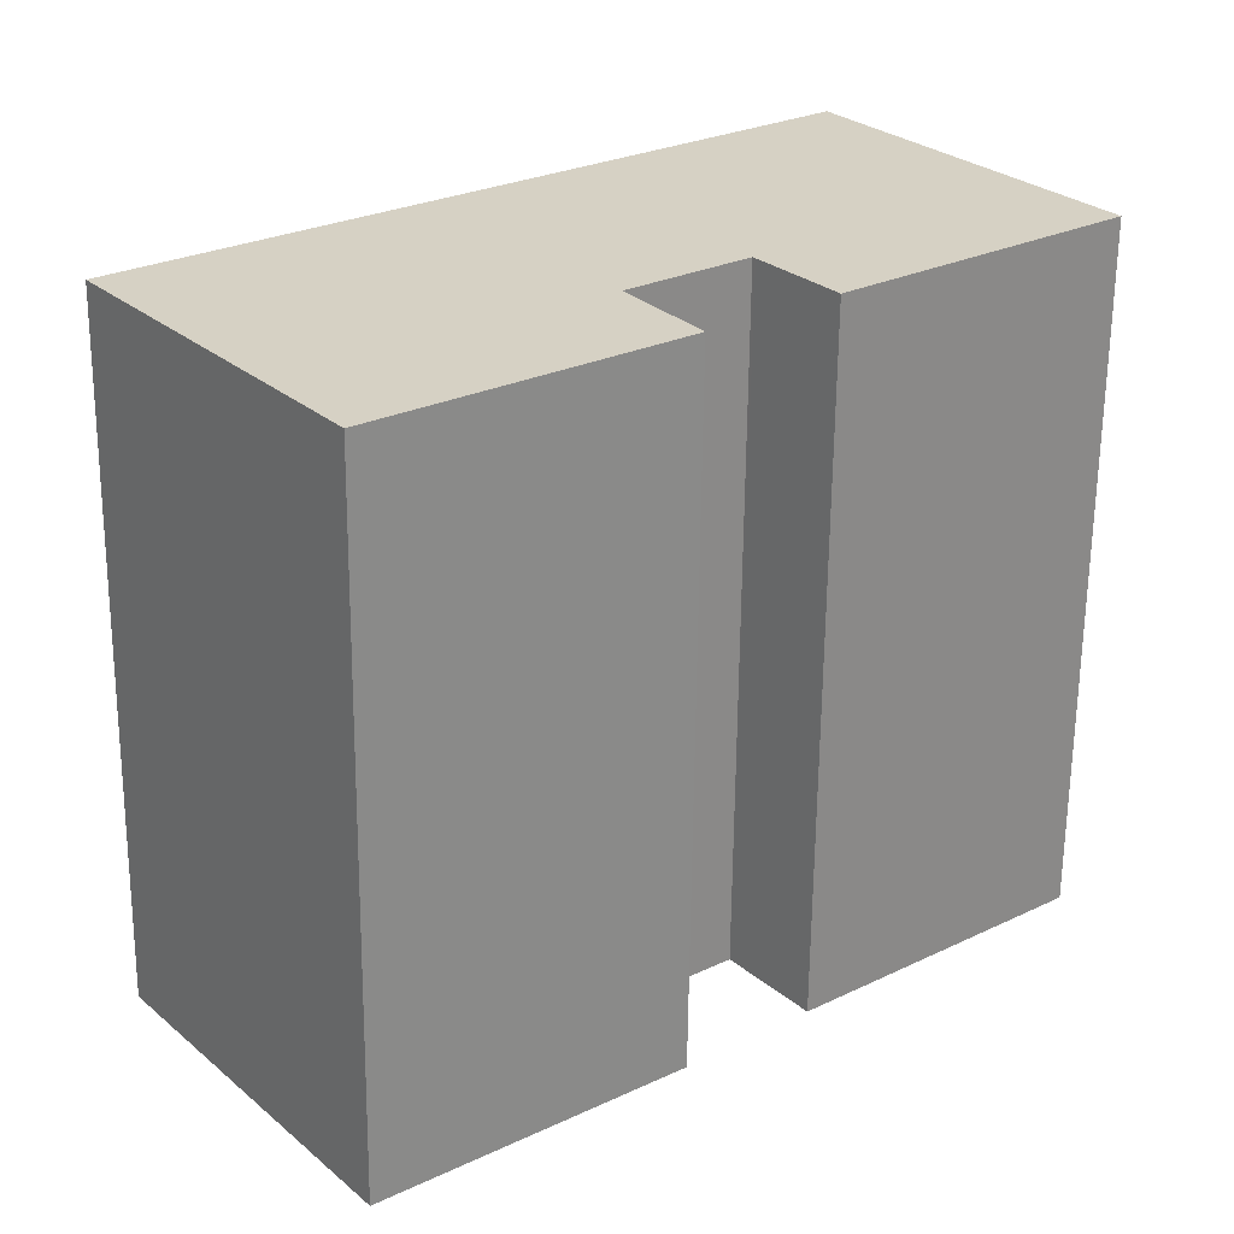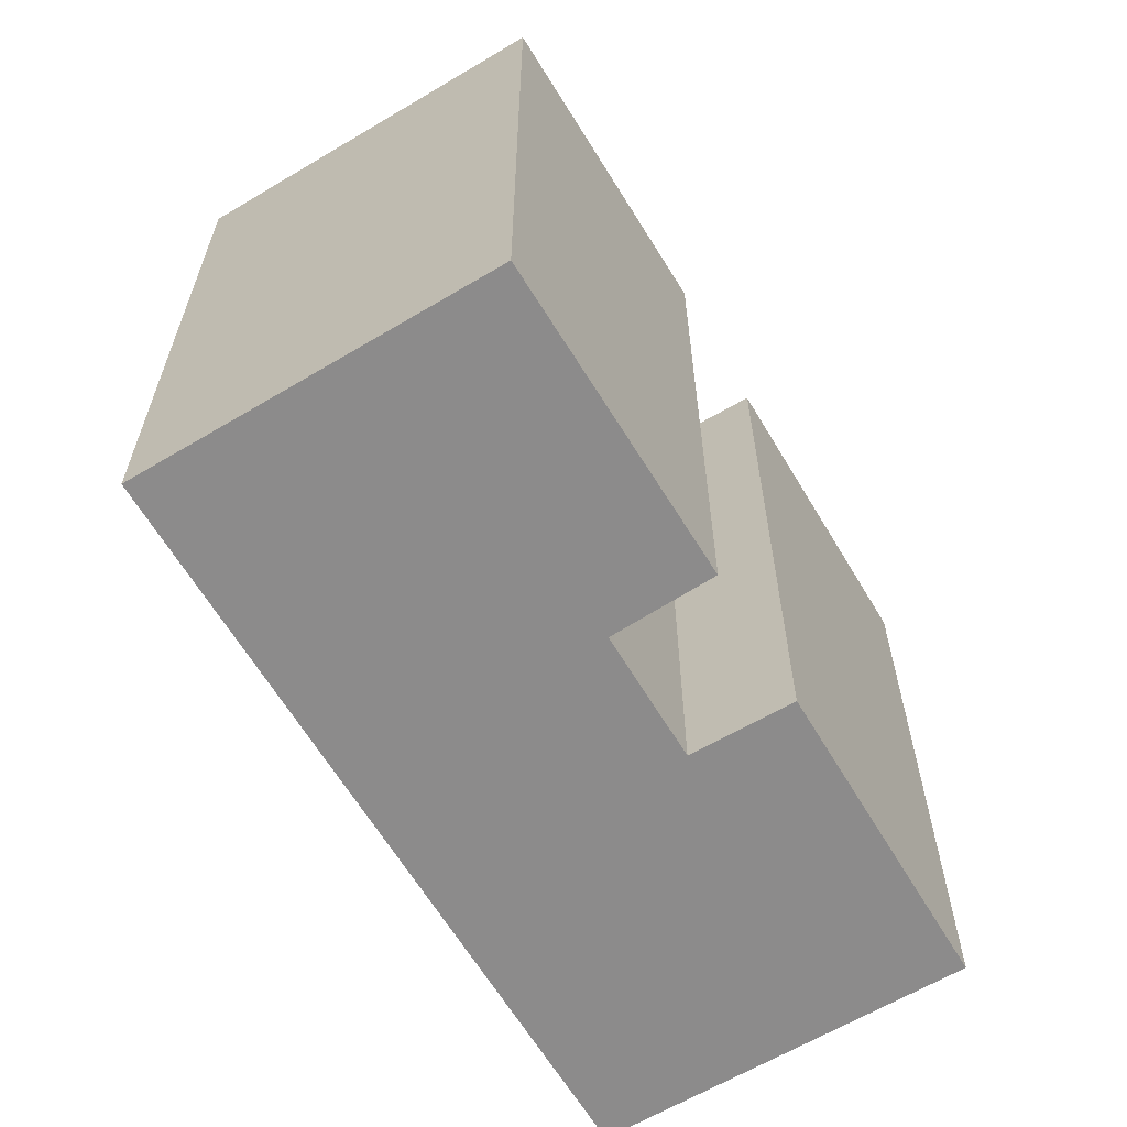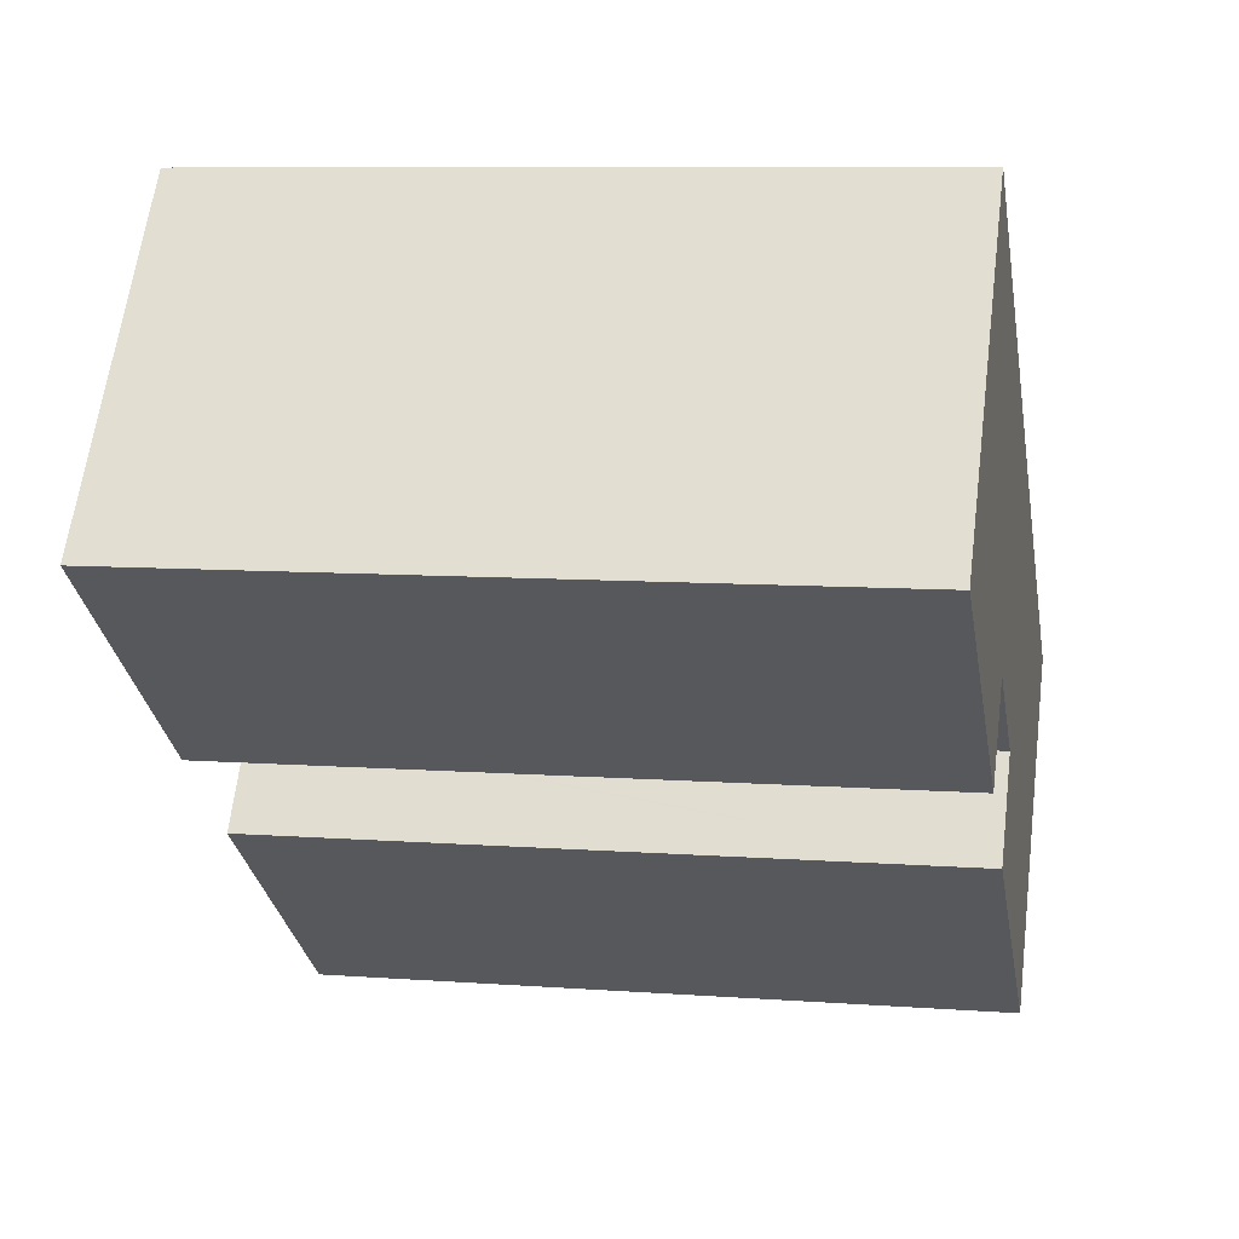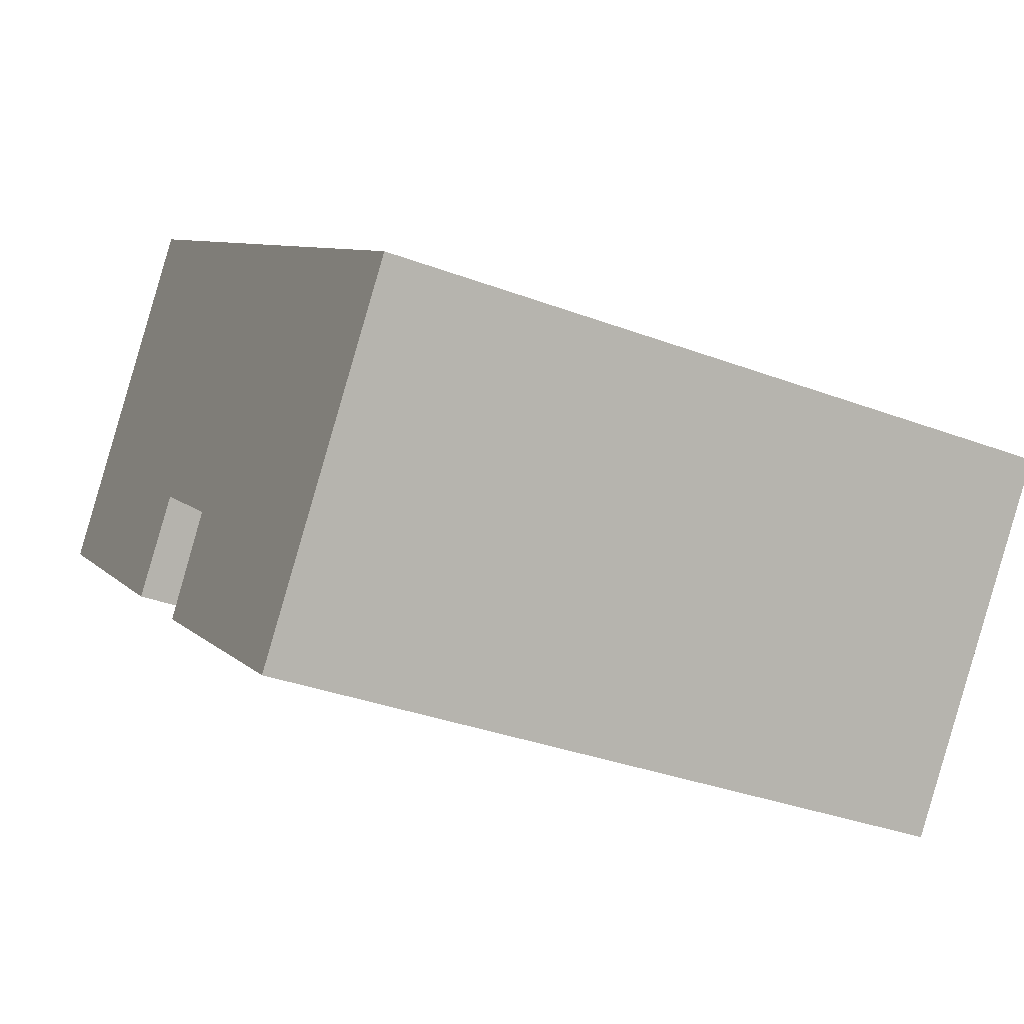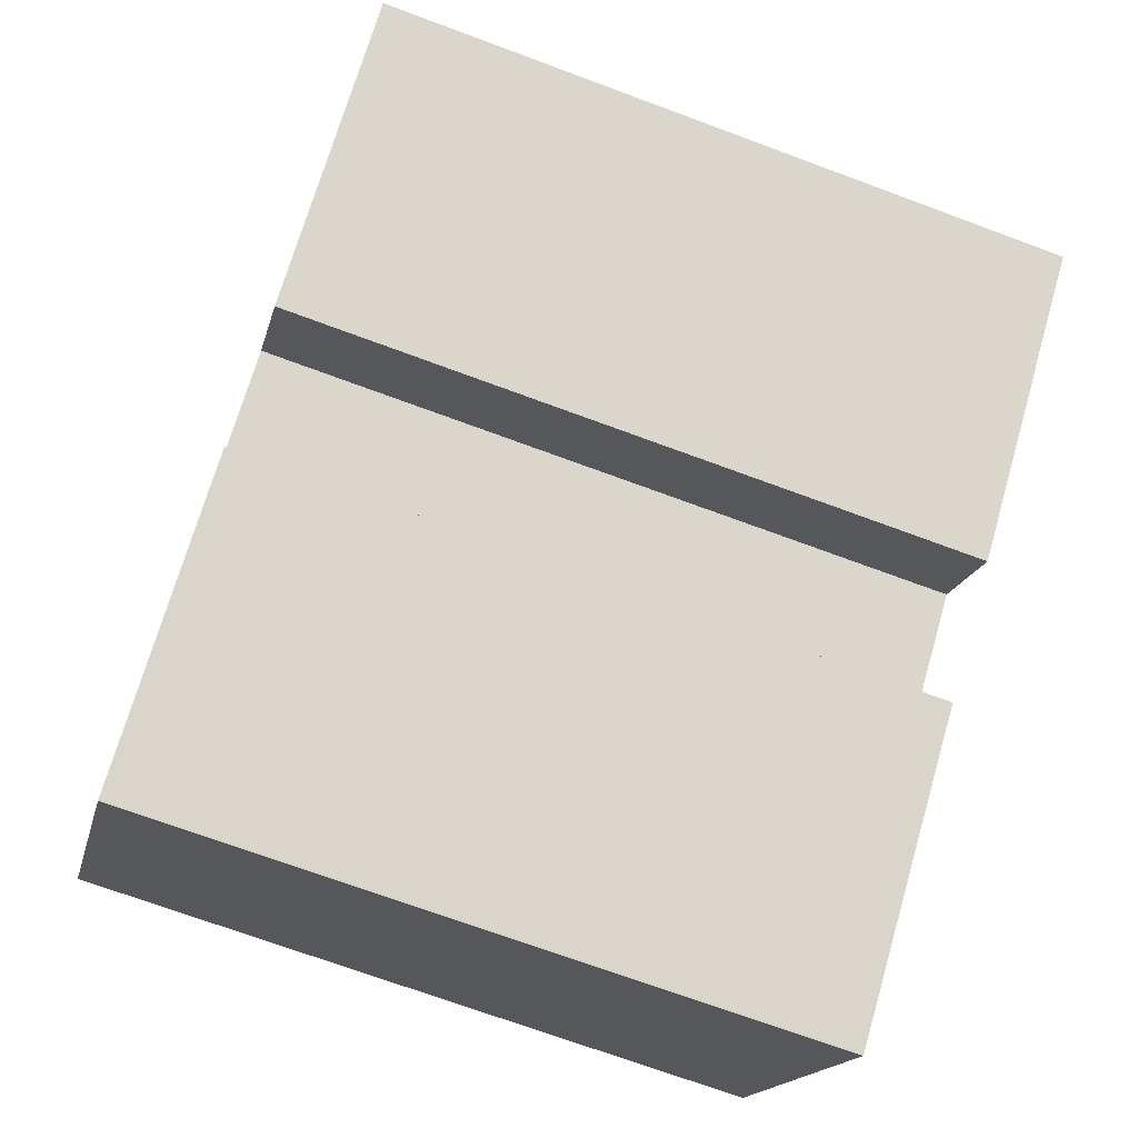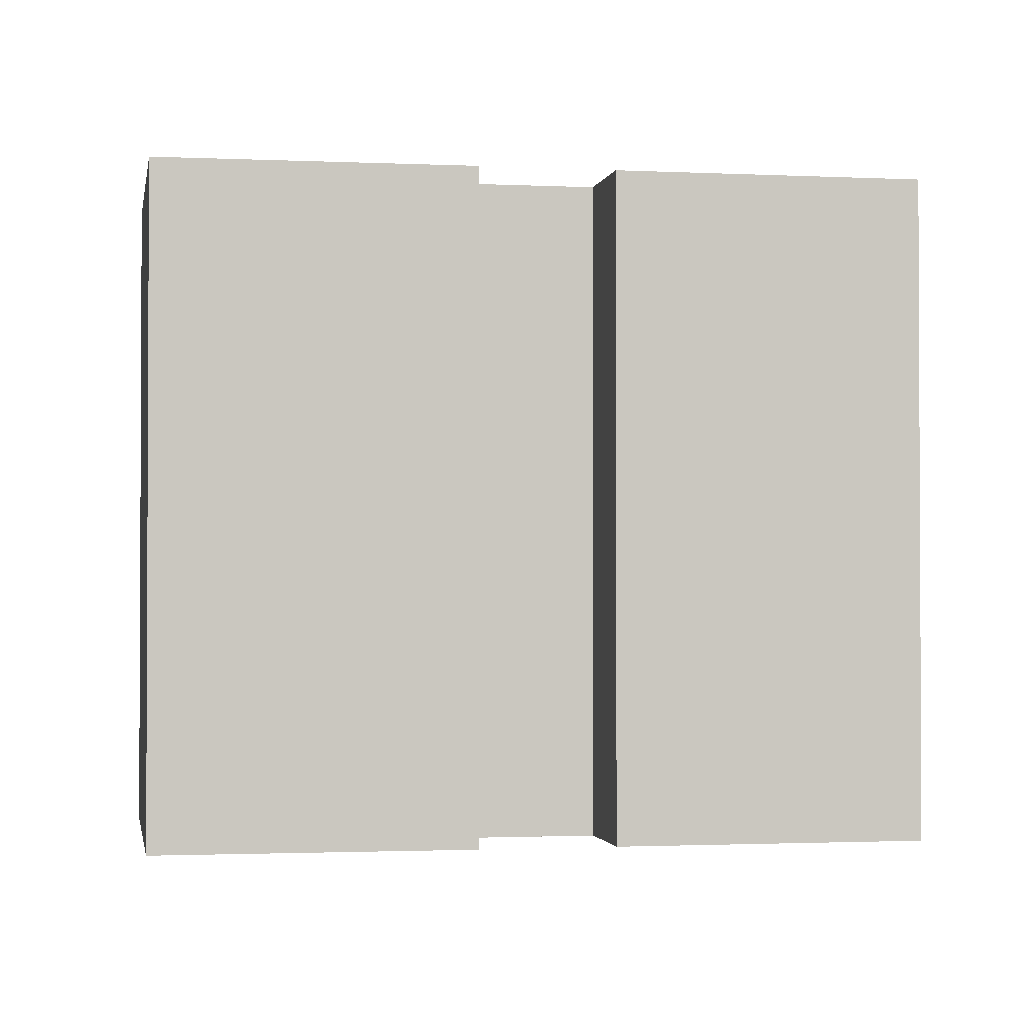
<metadata>
{"format":"obj","ext":"obj","renderer":"f3d","projection":"perspective","resolution":1024,"background":"white","views":[{"elev":-63.5,"azim":179.4,"up":"+Z"},{"elev":-64.0,"azim":158.7,"up":"+Y"},{"elev":8.3,"azim":-78.3,"up":"+Z"},{"elev":-33.8,"azim":62.9,"up":"+Z"},{"elev":-70.6,"azim":-110.4,"up":"+Z"},{"elev":-1.6,"azim":-152.2,"up":"+Y"}]}
</metadata>
<code>
v  1.624 17.63 2.074
v  6.534 17.63 -5.097
v  0 17.63 1.079e-15
v  8.196 17.63 -2.999
v  6.014 17.63 7.683
v  8.259 17.63 -2.92
v  8.342 17.63 -2.984
v  10.86 17.63 -4.929
v  11.02 17.63 -5.054
v  17.72 17.63 -10.35
v  15.15 17.63 0.631
v  22.07 17.63 -4.712
v  12.67 17.63 2.545
v  10.96 17.63 -5.135
v  16.11 17.63 -12.44
v  9.373 17.63 -7.341
v  0 0 0
v  6.014 -4.704e-16 7.683
v  1.624 -1.27e-16 2.074
v  9.373 4.495e-16 -7.341
v  11.02 3.095e-16 -5.054
v  10.96 3.144e-16 -5.135
v  12.67 -1.558e-16 2.545
v  22.07 2.885e-16 -4.712
v  15.15 -3.864e-17 0.631
v  16.11 7.615e-16 -12.44
v  17.72 6.339e-16 -10.35
v  8.259 1.788e-16 -2.92
v  6.534 3.121e-16 -5.097
v  8.196 1.836e-16 -2.999
v  10.86 3.018e-16 -4.929
v  8.342 1.827e-16 -2.984
g defaultobject
f 1 2 3
f 2 1 4
f 4 1 5
f 4 5 6
f 6 5 7
f 7 5 8
f 8 5 9
f 9 5 10
f 10 5 11
f 10 11 12
f 11 5 13
f 14 15 16
f 15 14 10
f 10 14 9
f 17 1 3
f 1 17 5
f 5 17 18
f 18 17 19
f 20 14 16
f 14 20 9
f 9 20 21
f 21 20 22
f 18 13 5
f 13 18 11
f 11 18 12
f 12 18 23
f 12 23 24
f 24 23 25
f 24 10 12
f 10 24 15
f 15 24 26
f 26 24 27
f 28 4 6
f 4 28 2
f 2 28 29
f 29 28 30
f 26 16 15
f 16 26 20
f 21 8 9
f 8 21 7
f 7 21 6
f 6 21 31
f 6 31 32
f 6 32 28
f 29 3 2
f 3 29 17
f 26 27 20
f 24 20 27
f 25 20 24
f 22 20 25
f 21 22 25
f 31 21 25
f 32 31 25
f 23 32 25
f 18 32 23
f 28 32 18
f 30 28 18
f 29 30 18
f 19 29 18
f 17 29 19

</code>
